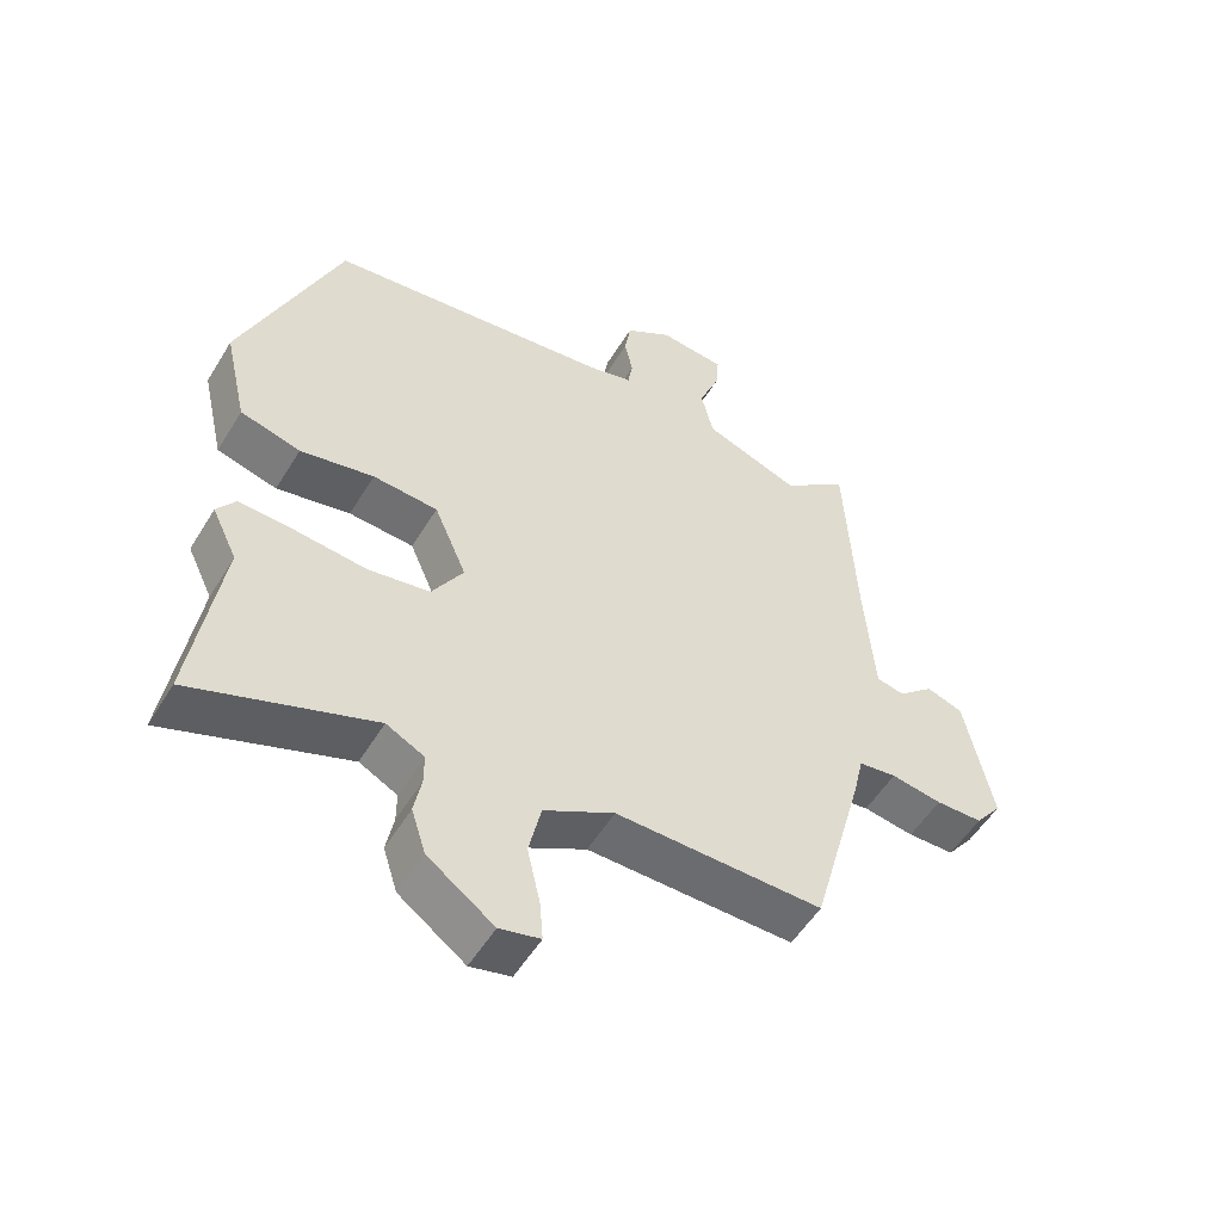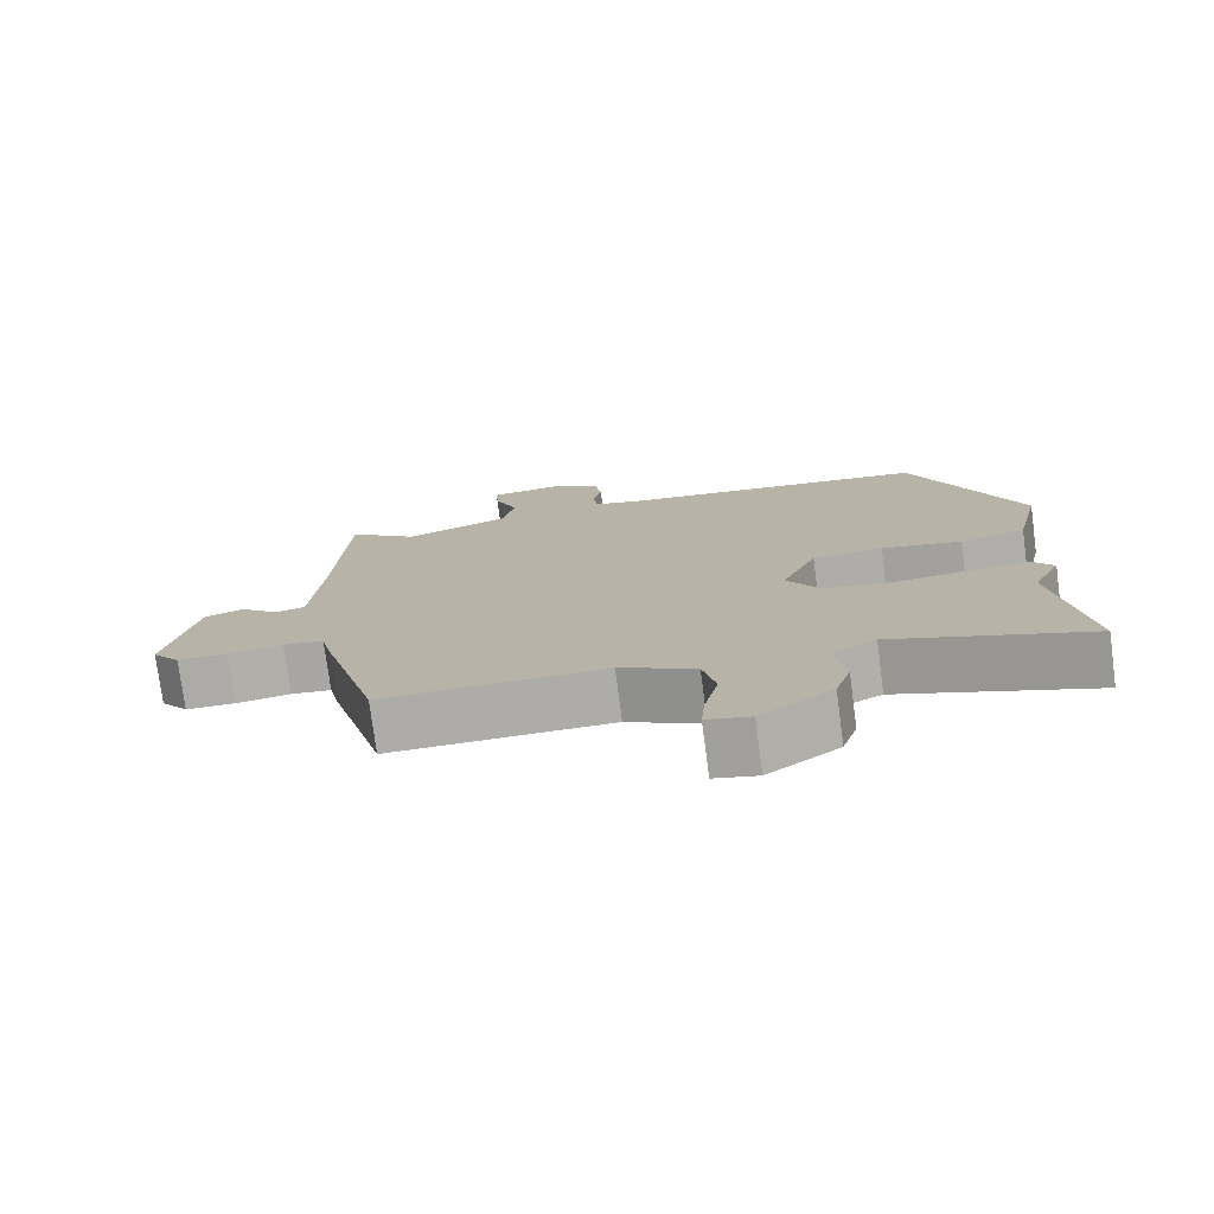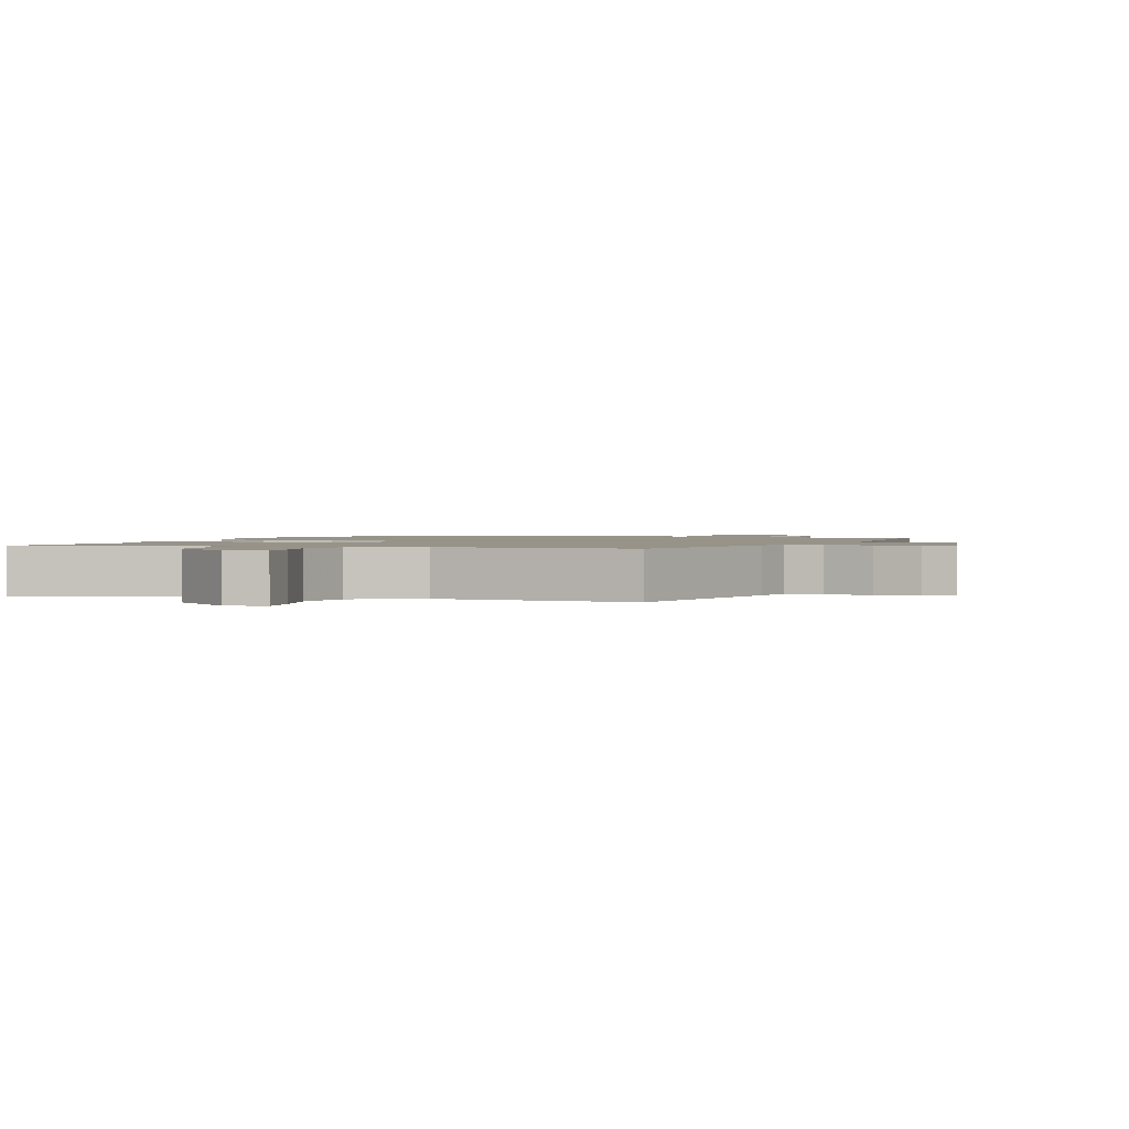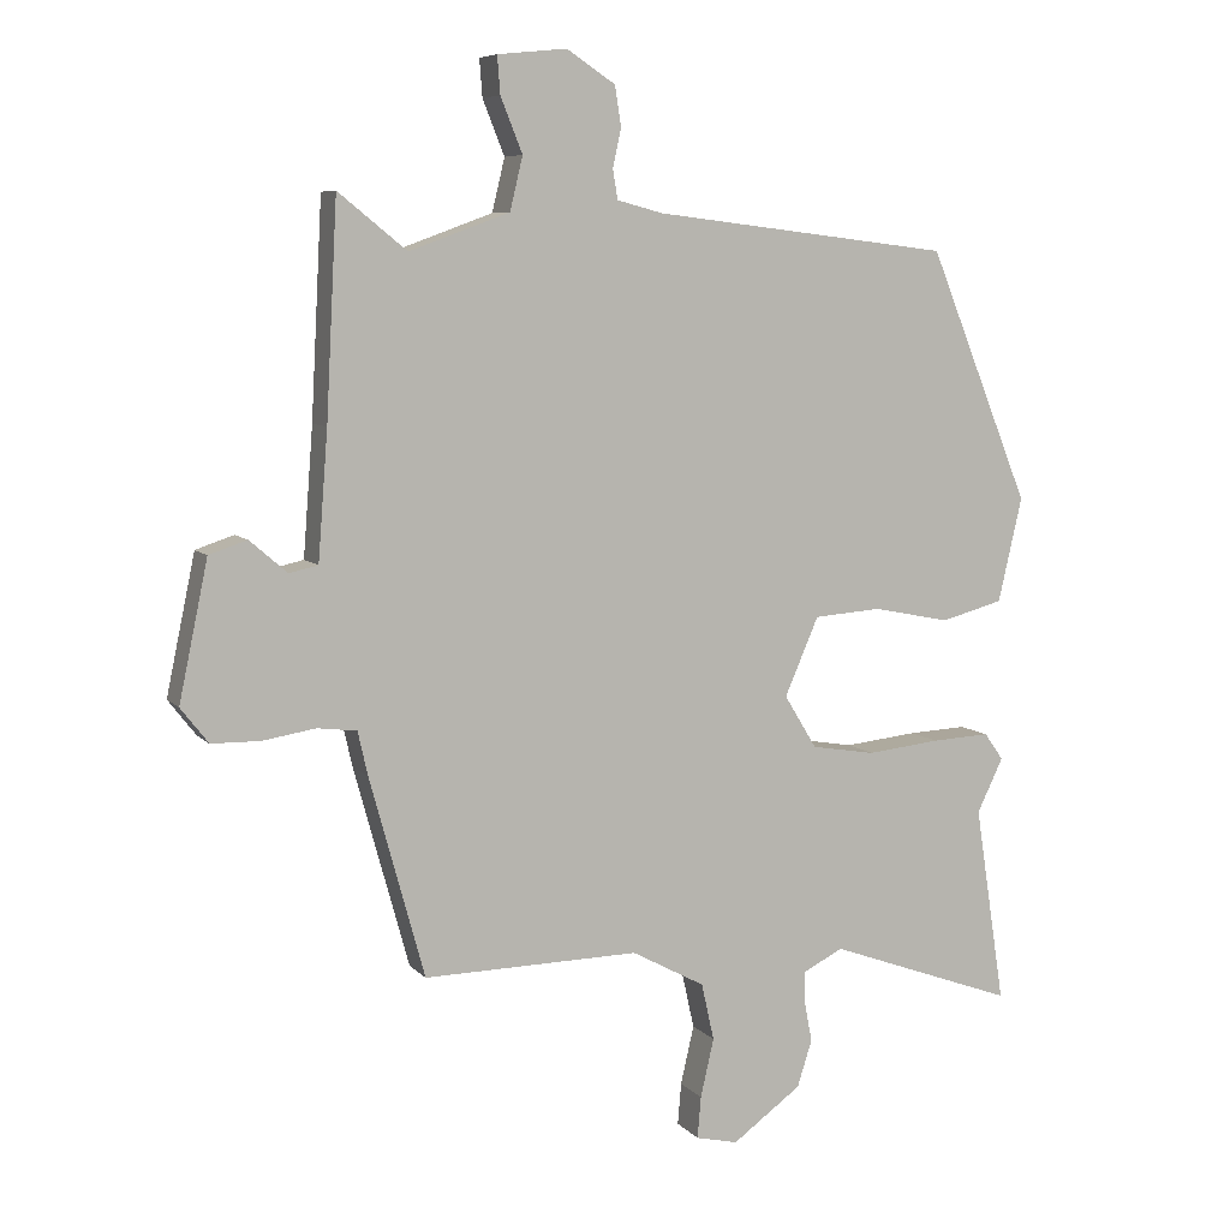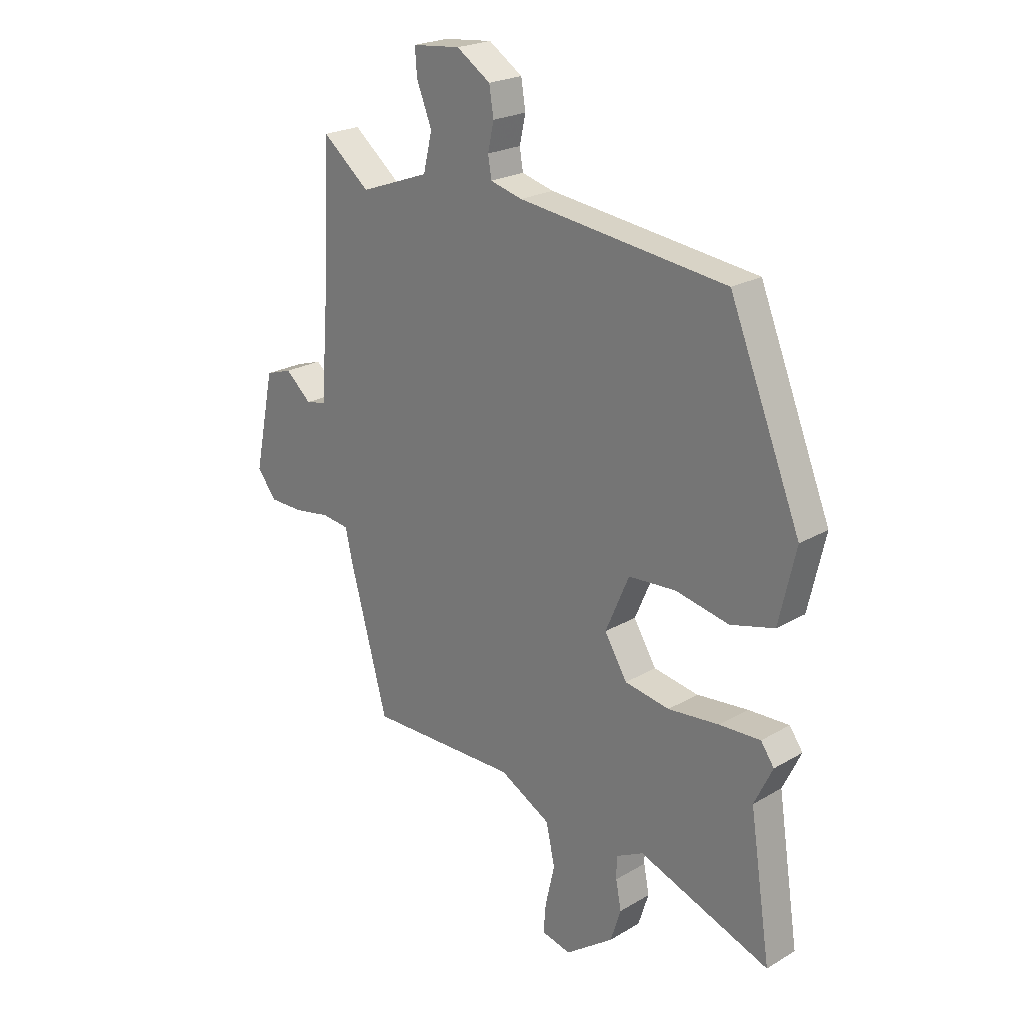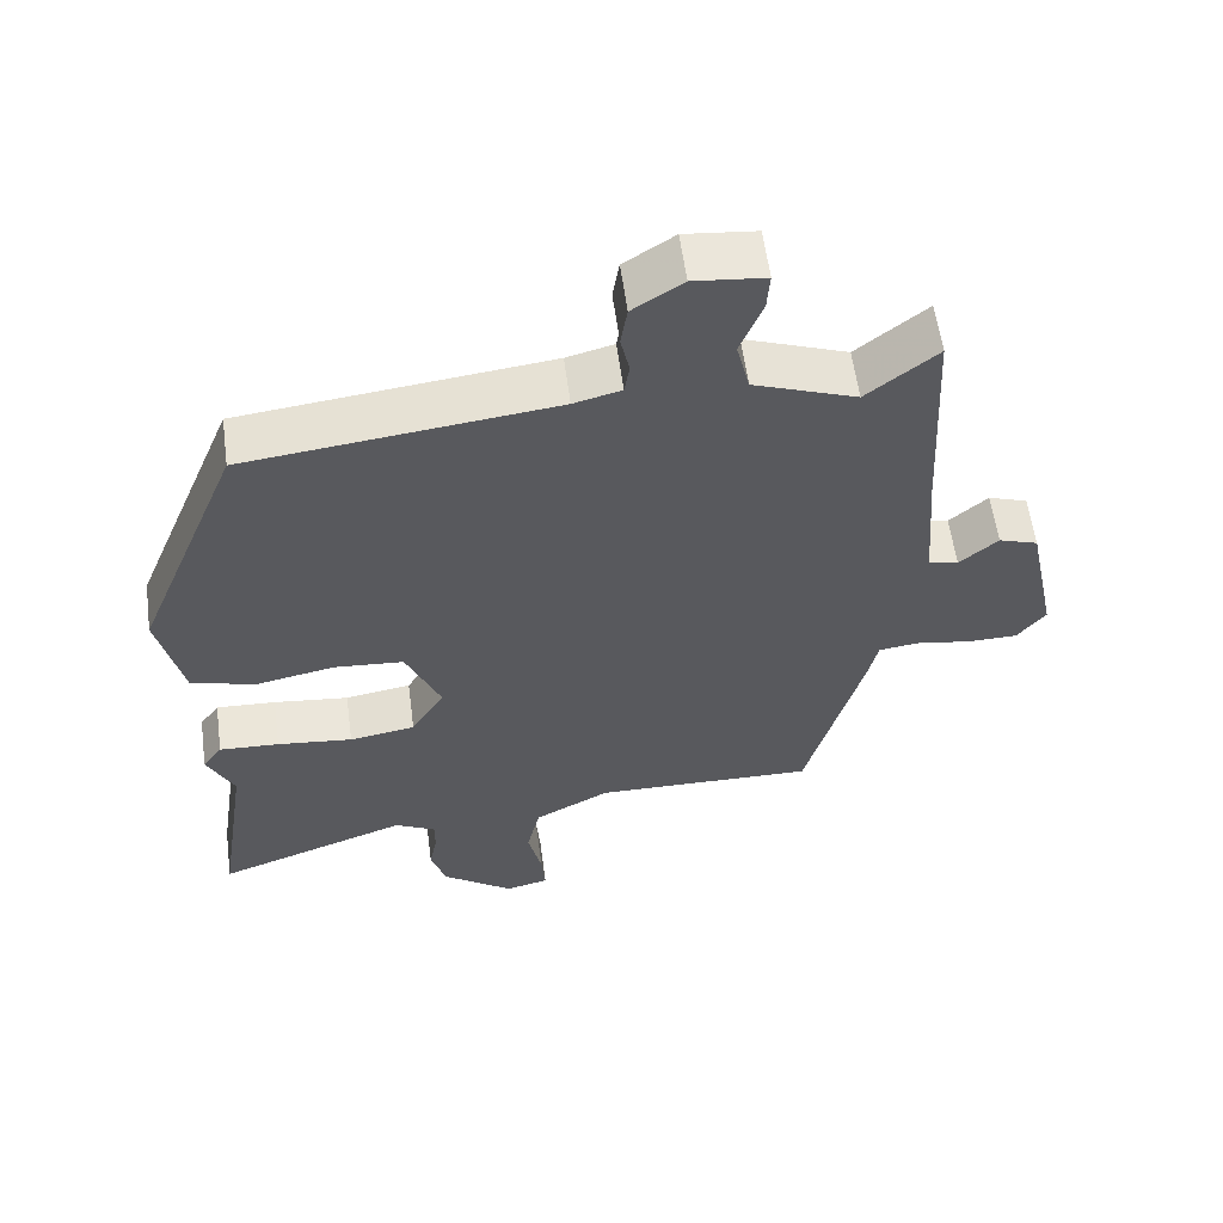
<metadata>
{"format":"obj","ext":"obj","renderer":"f3d","projection":"perspective","resolution":1024,"background":"white","views":[{"elev":-53.3,"azim":149.3,"up":"+Z"},{"elev":-76.5,"azim":7.5,"up":"+Z"},{"elev":1.5,"azim":-159.2,"up":"+Y"},{"elev":7.3,"azim":-22.3,"up":"+Z"},{"elev":22.6,"azim":44.9,"up":"+Z"},{"elev":58.5,"azim":172.4,"up":"+Z"}]}
</metadata>
<code>
v -0.491 0.07 0.564
v -0.394 0.07 0.486
v -0.252 0.07 0.538
v -0.234 0.07 0.613
v -0.265 0.07 0.69
v -0.269 0.07 0.743
v -0.171 0.07 0.753
v -0.102 0.07 0.708
v -0.093 0.07 0.652
v -0.105 0.07 0.597
v -0.098 0.07 0.555
v -0.033 0.07 0.538
v 0.39 0.07 0.488
v 0.535 0.07 0.132
v 0.501 0.07 -0.016
v 0.412 0.07 -0.04
v 0.303 0.07 -0.018
v 0.207 0.07 -0.025
v 0.159 0.07 -0.136
v 0.205 0.07 -0.211
v 0.296 0.07 -0.226
v 0.4 0.07 -0.215
v 0.483 0.07 -0.211
v 0.51 0.07 -0.249
v 0.473 0.07 -0.326
v 0.516 0.07 -0.606
v 0.249 0.07 -0.509
v 0.193 0.07 -0.538
v 0.193 0.07 -0.583
v 0.204 0.07 -0.64
v 0.183 0.07 -0.706
v 0.085 0.07 -0.777
v 0.025 0.07 -0.763
v 0.03 0.07 -0.704
v 0.049 0.07 -0.621
v 0.031 0.07 -0.54
v -0.073 0.07 -0.484
v -0.379 0.07 -0.489
v -0.457 0.07 -0.206
v -0.471 0.07 -0.144
v -0.527 0.07 -0.137
v -0.602 0.07 -0.149
v -0.671 0.07 -0.148
v -0.71 0.07 -0.098
v -0.669 0.07 0.098
v -0.615 0.07 0.116
v -0.562 0.07 0.07
v -0.521 0.07 0.079
v -0.507 0.07 0.26
v -0.491 0 0.564
v -0.394 0 0.486
v -0.252 0 0.538
v -0.234 0 0.613
v -0.265 0 0.69
v -0.269 0 0.743
v -0.171 0 0.753
v -0.102 0 0.708
v -0.093 0 0.652
v -0.105 0 0.597
v -0.098 0 0.555
v -0.033 0 0.538
v 0.39 0 0.488
v 0.535 0 0.132
v 0.501 0 -0.016
v 0.412 0 -0.04
v 0.303 0 -0.018
v 0.207 0 -0.025
v 0.159 0 -0.136
v 0.205 0 -0.211
v 0.296 0 -0.226
v 0.4 0 -0.215
v 0.483 0 -0.211
v 0.51 0 -0.249
v 0.473 0 -0.326
v 0.516 0 -0.606
v 0.249 0 -0.509
v 0.193 0 -0.538
v 0.193 0 -0.583
v 0.204 0 -0.64
v 0.183 0 -0.706
v 0.085 0 -0.777
v 0.025 0 -0.763
v 0.03 0 -0.704
v 0.049 0 -0.621
v 0.031 0 -0.54
v -0.073 0 -0.484
v -0.379 0 -0.489
v -0.457 0 -0.206
v -0.471 0 -0.144
v -0.527 0 -0.137
v -0.602 0 -0.149
v -0.671 0 -0.148
v -0.71 0 -0.098
v -0.669 0 0.098
v -0.615 0 0.116
v -0.562 0 0.07
v -0.521 0 0.079
v -0.507 0 0.26
f 45 46 47
f 44 45 47
f 43 44 47
f 42 43 47
f 41 42 47
f 40 41 47 48
f 40 48 49
f 39 40 49
f 38 39 49
f 37 38 49
f 33 34 35
f 32 33 35
f 31 32 35
f 30 31 35
f 29 30 35
f 28 29 35 36
f 49 1 2
f 37 49 2
f 36 37 2
f 28 36 2
f 27 28 2
f 23 24 25
f 22 23 25
f 21 22 25
f 25 26 27
f 21 25 27
f 20 21 27
f 15 16 17
f 14 15 17
f 13 14 17
f 12 13 17
f 11 12 17 18
f 8 9 10
f 7 8 10
f 6 7 10
f 5 6 10
f 4 5 10
f 3 4 10 11
f 11 18 19
f 3 11 19
f 2 3 19
f 2 19 20 27
f 96 95 94
f 96 94 93
f 96 93 92
f 96 92 91
f 96 91 90
f 97 96 90 89
f 98 97 89
f 98 89 88
f 98 88 87
f 98 87 86
f 84 83 82
f 84 82 81
f 84 81 80
f 84 80 79
f 84 79 78
f 85 84 78 77
f 51 50 98
f 51 98 86
f 51 86 85
f 51 85 77
f 51 77 76
f 74 73 72
f 74 72 71
f 74 71 70
f 76 75 74
f 76 74 70
f 76 70 69
f 66 65 64
f 66 64 63
f 66 63 62
f 66 62 61
f 67 66 61 60
f 59 58 57
f 59 57 56
f 59 56 55
f 59 55 54
f 59 54 53
f 60 59 53 52
f 68 67 60
f 68 60 52
f 68 52 51
f 76 69 68 51
f 1 50 51 2
f 2 51 52 3
f 3 52 53 4
f 4 53 54 5
f 5 54 55 6
f 6 55 56 7
f 7 56 57 8
f 8 57 58 9
f 9 58 59 10
f 10 59 60 11
f 11 60 61 12
f 12 61 62 13
f 13 62 63 14
f 14 63 64 15
f 15 64 65 16
f 16 65 66 17
f 17 66 67 18
f 18 67 68 19
f 19 68 69 20
f 20 69 70 21
f 21 70 71 22
f 22 71 72 23
f 23 72 73 24
f 24 73 74 25
f 25 74 75 26
f 26 75 76 27
f 27 76 77 28
f 28 77 78 29
f 29 78 79 30
f 30 79 80 31
f 31 80 81 32
f 32 81 82 33
f 33 82 83 34
f 34 83 84 35
f 35 84 85 36
f 36 85 86 37
f 37 86 87 38
f 38 87 88 39
f 39 88 89 40
f 40 89 90 41
f 41 90 91 42
f 42 91 92 43
f 43 92 93 44
f 44 93 94 45
f 45 94 95 46
f 46 95 96 47
f 47 96 97 48
f 48 97 98 49
f 49 98 50 1

</code>
